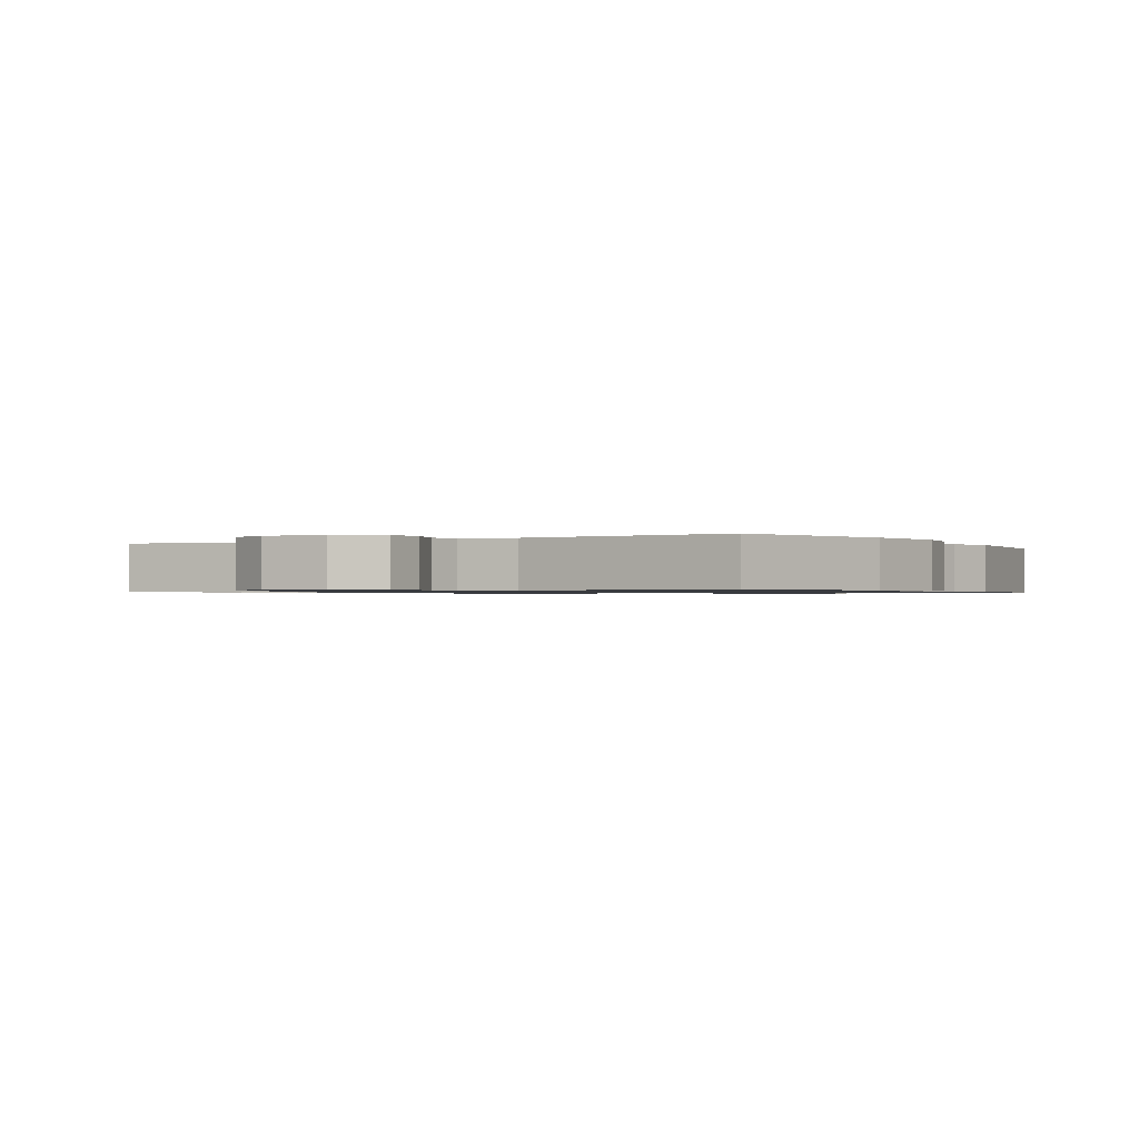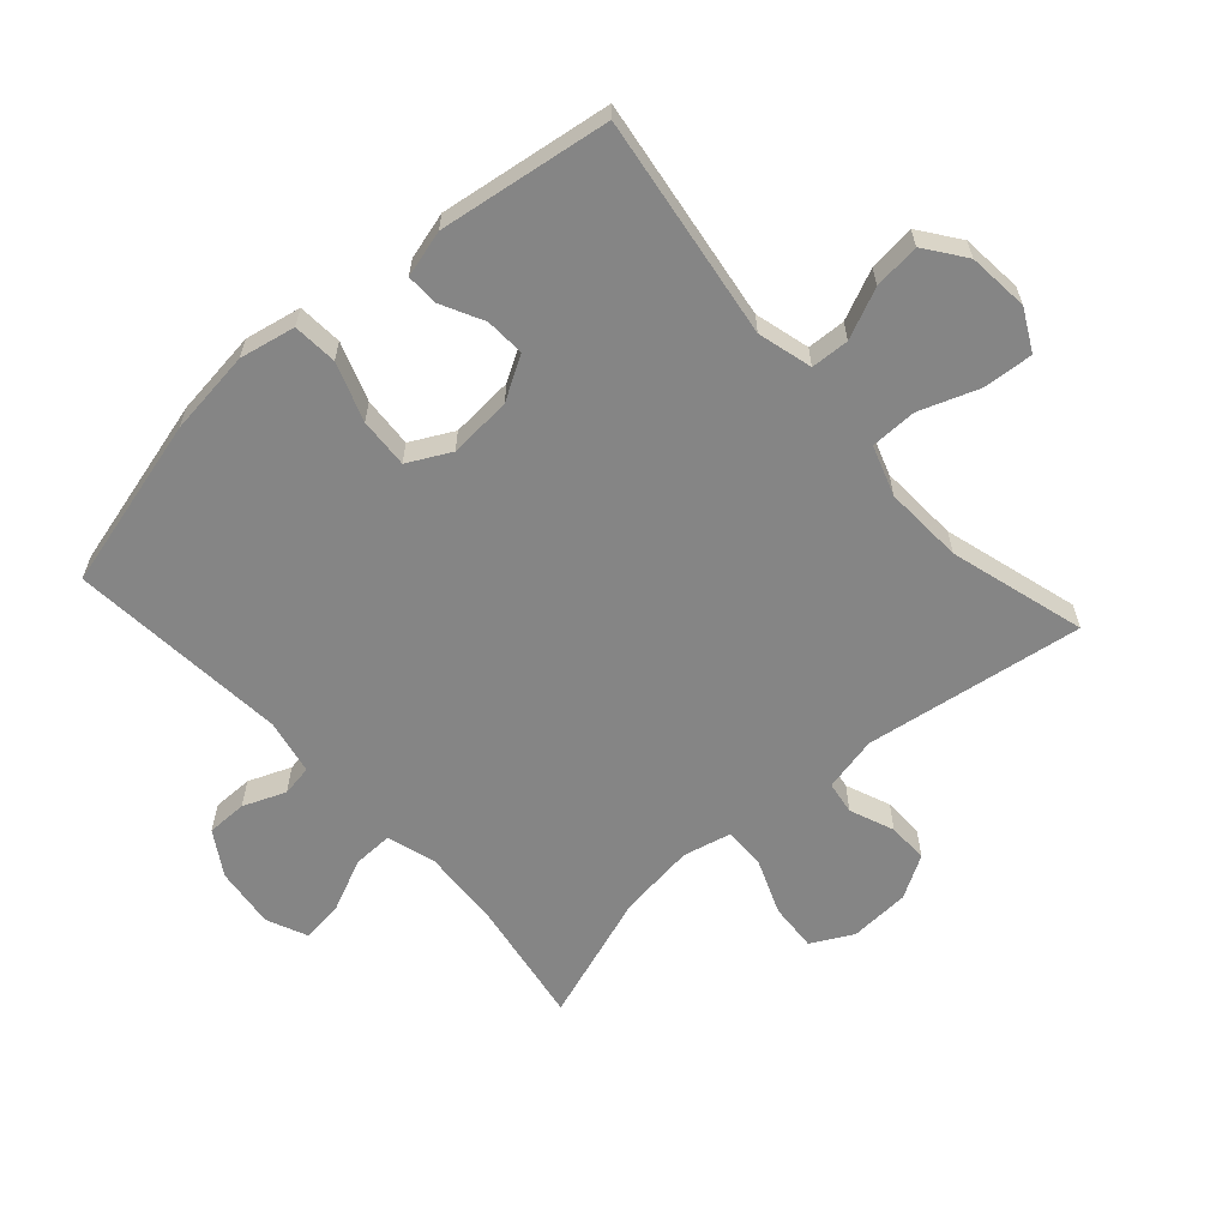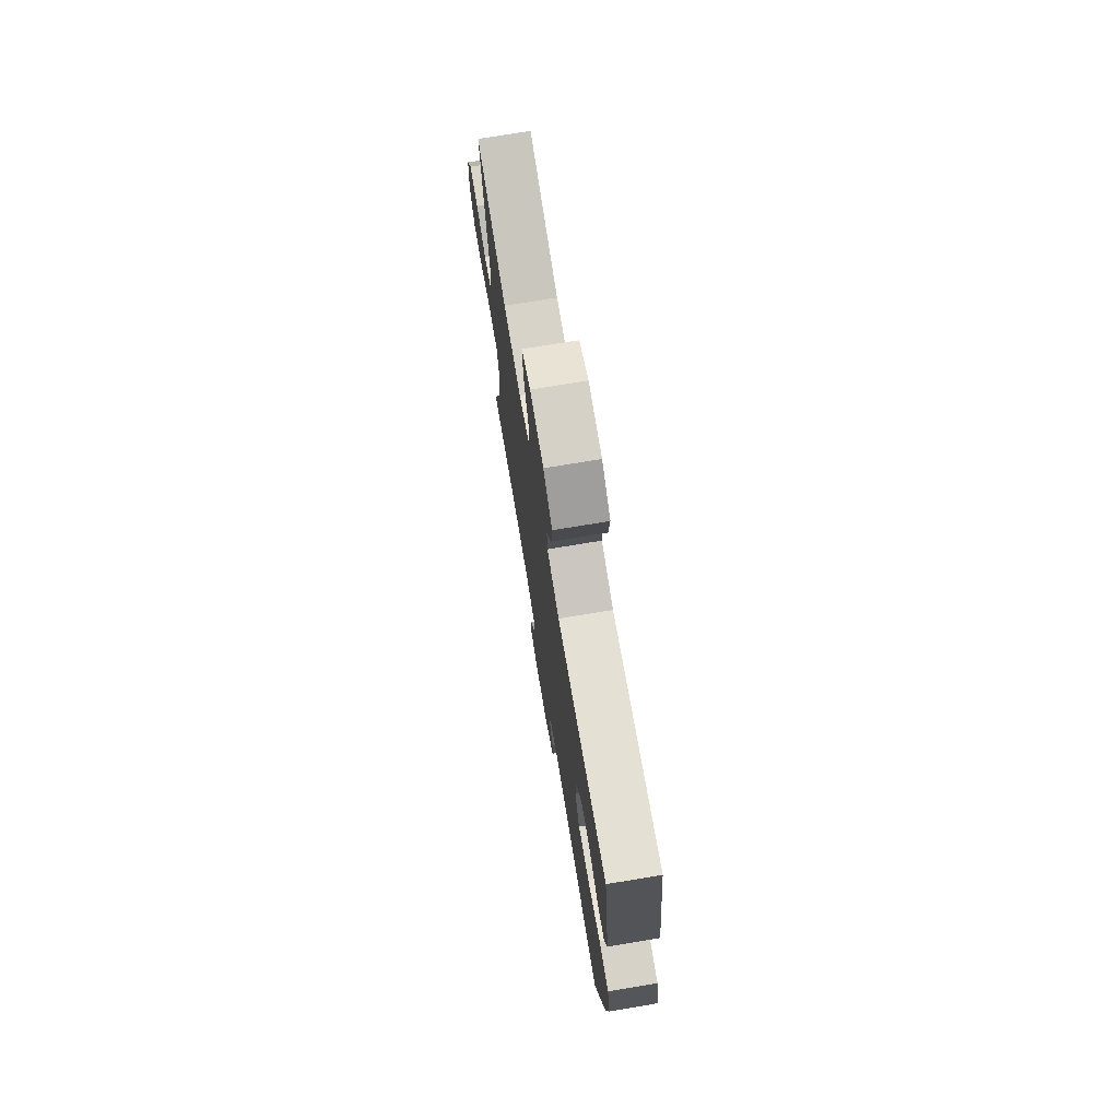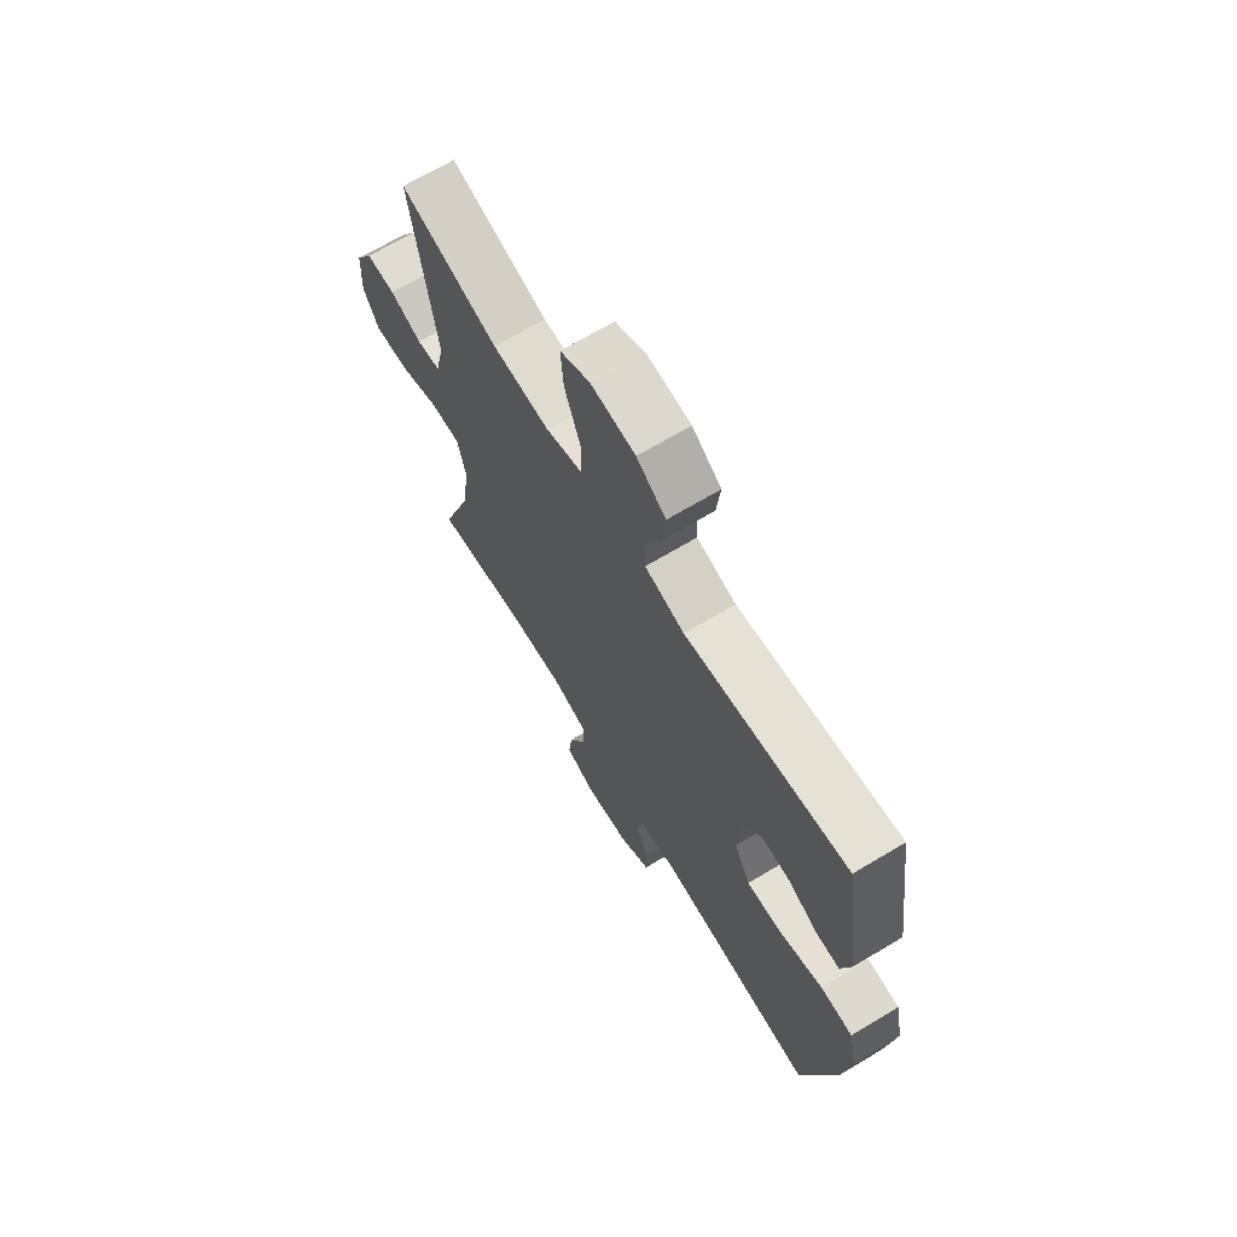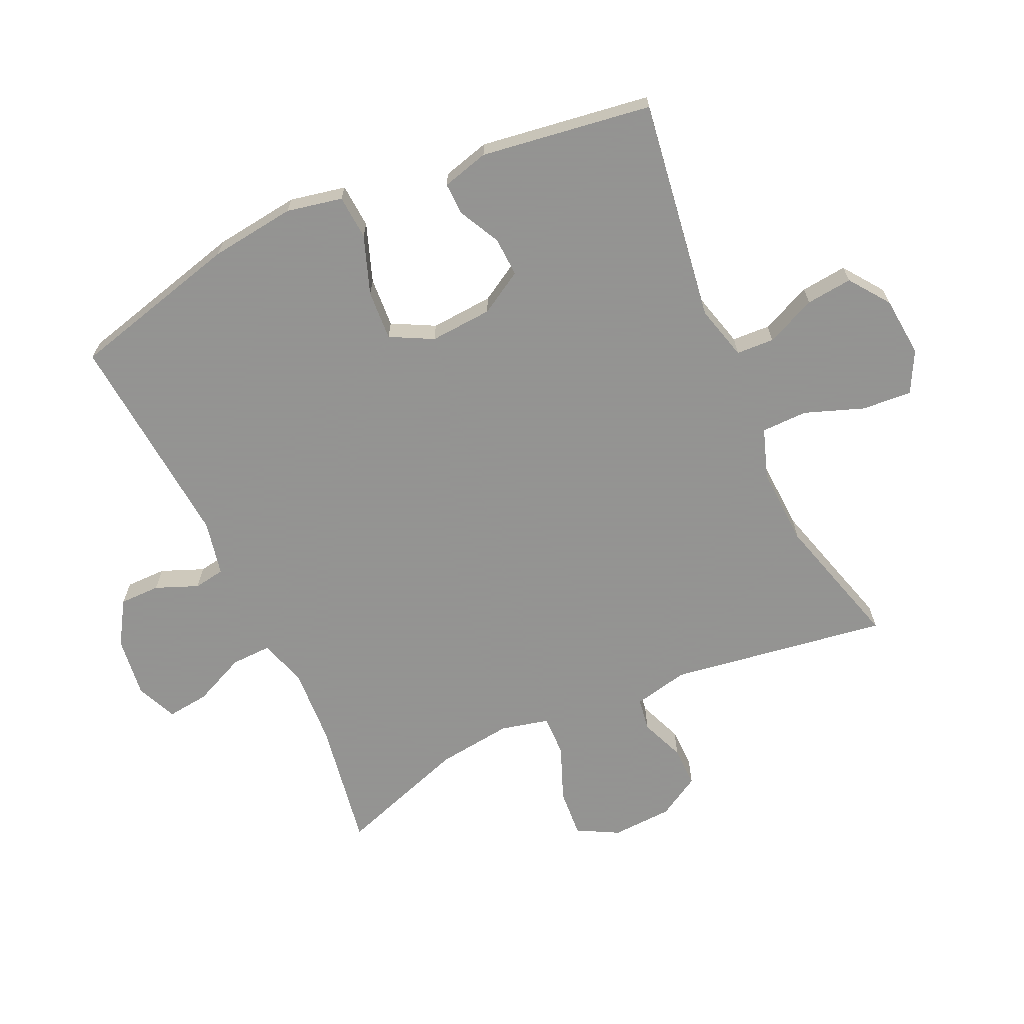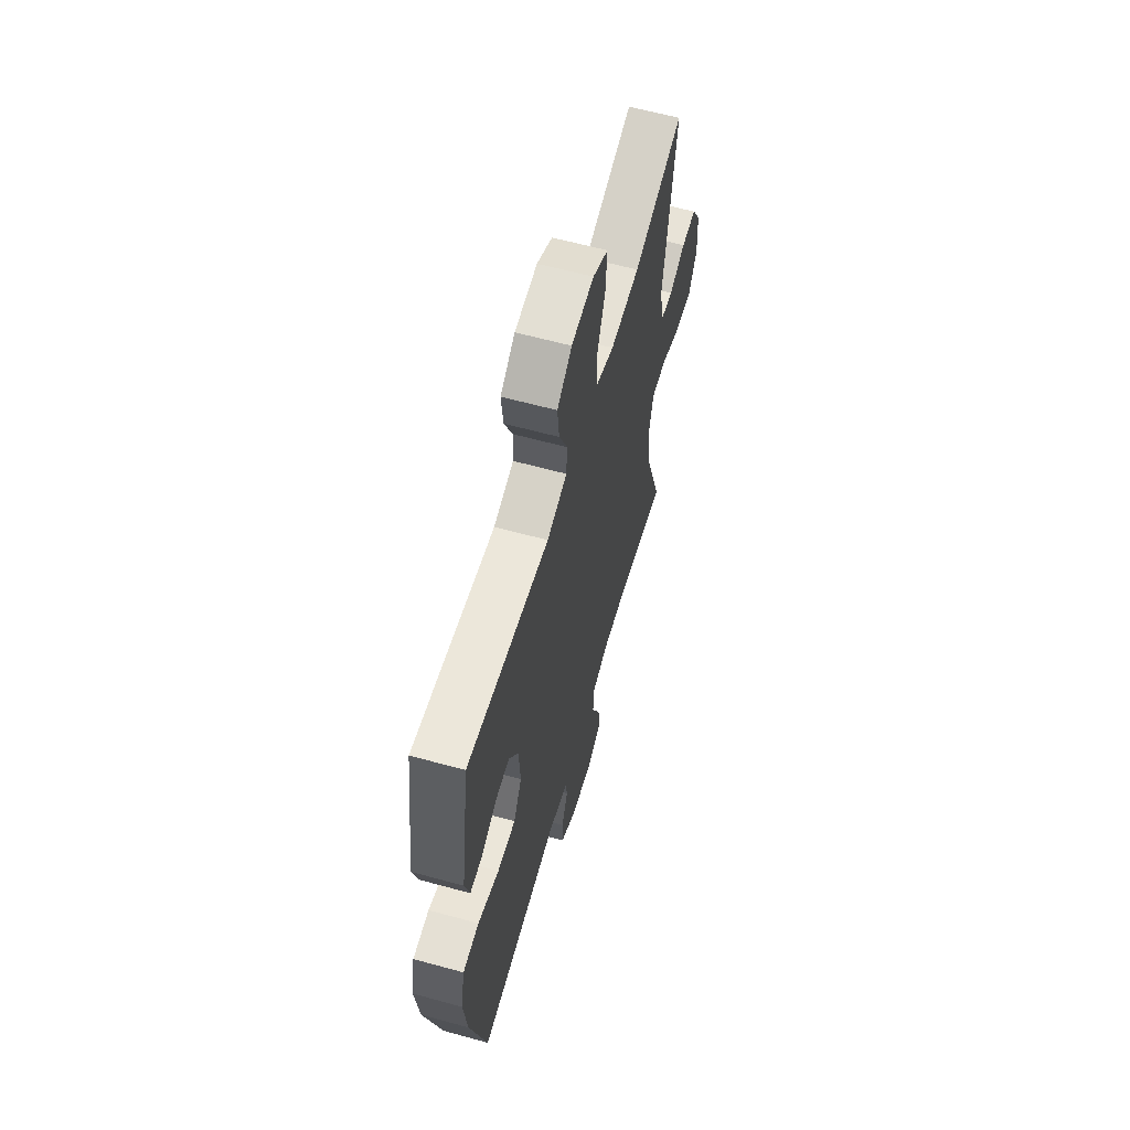
<metadata>
{"format":"obj","ext":"obj","renderer":"f3d","projection":"perspective","resolution":1024,"background":"white","views":[{"elev":-0.8,"azim":-149.0,"up":"+Y"},{"elev":-61.7,"azim":-48.2,"up":"+Y"},{"elev":73.7,"azim":-99.4,"up":"+Z"},{"elev":68.4,"azim":-120.9,"up":"+Z"},{"elev":-66.9,"azim":-65.4,"up":"+Y"},{"elev":61.3,"azim":-74.3,"up":"+Z"}]}
</metadata>
<code>
v -0.5 0.07 0.5
v -0.149 0.07 0.449
v -0.063 0.07 0.472
v -0.06 0.07 0.532
v -0.095 0.07 0.611
v -0.103 0.07 0.684
v -0.04 0.07 0.73
v 0.056 0.07 0.739
v 0.121 0.07 0.705
v 0.115 0.07 0.626
v 0.081 0.07 0.533
v 0.082 0.07 0.46
v 0.161 0.07 0.433
v 0.286 0.07 0.439
v 0.5 0.07 0.5
v 0.448 0.07 0.155
v 0.467 0.07 0.068
v 0.519 0.07 0.06
v 0.589 0.07 0.088
v 0.653 0.07 0.089
v 0.692 0.07 0.022
v 0.697 0.07 -0.074
v 0.662 0.07 -0.139
v 0.586 0.07 -0.134
v 0.498 0.07 -0.099
v 0.433 0.07 -0.098
v 0.415 0.07 -0.174
v 0.43 0.07 -0.294
v 0.5 0.07 -0.5
v 0.296 0.07 -0.466
v 0.174 0.07 -0.459
v 0.098 0.07 -0.482
v 0.1 0.07 -0.546
v 0.137 0.07 -0.628
v 0.145 0.07 -0.695
v 0.081 0.07 -0.723
v -0.016 0.07 -0.711
v -0.085 0.07 -0.668
v -0.085 0.07 -0.604
v -0.058 0.07 -0.537
v -0.066 0.07 -0.488
v -0.153 0.07 -0.47
v -0.5 0.07 -0.5
v -0.57 0.07 -0.23
v -0.587 0.07 -0.095
v -0.569 0.07 -0.007
v -0.499 0.07 -0.002
v -0.407 0.07 -0.035
v -0.328 0.07 -0.04
v -0.293 0.07 0.027
v -0.3 0.07 0.126
v -0.34 0.07 0.194
v -0.402 0.07 0.191
v -0.469 0.07 0.157
v -0.519 0.07 0.156
v -0.539 0.07 0.23
v -0.5 0 0.5
v -0.149 0 0.449
v -0.063 0 0.472
v -0.06 0 0.532
v -0.095 0 0.611
v -0.103 0 0.684
v -0.04 0 0.73
v 0.056 0 0.739
v 0.121 0 0.705
v 0.115 0 0.626
v 0.081 0 0.533
v 0.082 0 0.46
v 0.161 0 0.433
v 0.286 0 0.439
v 0.5 0 0.5
v 0.448 0 0.155
v 0.467 0 0.068
v 0.519 0 0.06
v 0.589 0 0.088
v 0.653 0 0.089
v 0.692 0 0.022
v 0.697 0 -0.074
v 0.662 0 -0.139
v 0.586 0 -0.134
v 0.498 0 -0.099
v 0.433 0 -0.098
v 0.415 0 -0.174
v 0.43 0 -0.294
v 0.5 0 -0.5
v 0.296 0 -0.466
v 0.174 0 -0.459
v 0.098 0 -0.482
v 0.1 0 -0.546
v 0.137 0 -0.628
v 0.145 0 -0.695
v 0.081 0 -0.723
v -0.016 0 -0.711
v -0.085 0 -0.668
v -0.085 0 -0.604
v -0.058 0 -0.537
v -0.066 0 -0.488
v -0.153 0 -0.47
v -0.5 0 -0.5
v -0.57 0 -0.23
v -0.587 0 -0.095
v -0.569 0 -0.007
v -0.499 0 -0.002
v -0.407 0 -0.035
v -0.328 0 -0.04
v -0.293 0 0.027
v -0.3 0 0.126
v -0.34 0 0.194
v -0.402 0 0.191
v -0.469 0 0.157
v -0.519 0 0.156
v -0.539 0 0.23
f 53 54 55 56
f 52 53 56 1
f 51 52 1 2
f 50 51 2 3
f 45 46 47 48
f 45 48 49
f 42 43 44 45
f 41 42 45 49
f 37 38 39 40
f 37 40 41
f 36 37 41
f 33 34 35 36
f 32 33 36 41
f 31 32 41 49
f 28 29 30
f 27 28 30 31
f 26 27 31 49
f 22 23 24 25
f 18 19 20 21
f 17 18 21 22
f 14 15 16
f 13 14 16 17
f 12 13 17
f 8 9 10 11
f 8 11 12
f 7 8 12
f 4 5 6 7
f 3 4 7 12
f 50 3 12 17
f 25 26 49 50
f 17 22 25 50
f 112 111 110 109
f 57 112 109 108
f 58 57 108 107
f 59 58 107 106
f 104 103 102 101
f 105 104 101
f 101 100 99 98
f 105 101 98 97
f 96 95 94 93
f 97 96 93
f 97 93 92
f 92 91 90 89
f 97 92 89 88
f 105 97 88 87
f 86 85 84
f 87 86 84 83
f 105 87 83 82
f 81 80 79 78
f 77 76 75 74
f 78 77 74 73
f 72 71 70
f 73 72 70 69
f 73 69 68
f 67 66 65 64
f 68 67 64
f 68 64 63
f 63 62 61 60
f 68 63 60 59
f 73 68 59 106
f 106 105 82 81
f 106 81 78 73
f 1 57 58 2
f 2 58 59 3
f 3 59 60 4
f 4 60 61 5
f 5 61 62 6
f 6 62 63 7
f 7 63 64 8
f 8 64 65 9
f 9 65 66 10
f 10 66 67 11
f 11 67 68 12
f 12 68 69 13
f 13 69 70 14
f 14 70 71 15
f 15 71 72 16
f 16 72 73 17
f 17 73 74 18
f 18 74 75 19
f 19 75 76 20
f 20 76 77 21
f 21 77 78 22
f 22 78 79 23
f 23 79 80 24
f 24 80 81 25
f 25 81 82 26
f 26 82 83 27
f 27 83 84 28
f 28 84 85 29
f 29 85 86 30
f 30 86 87 31
f 31 87 88 32
f 32 88 89 33
f 33 89 90 34
f 34 90 91 35
f 35 91 92 36
f 36 92 93 37
f 37 93 94 38
f 38 94 95 39
f 39 95 96 40
f 40 96 97 41
f 41 97 98 42
f 42 98 99 43
f 43 99 100 44
f 44 100 101 45
f 45 101 102 46
f 46 102 103 47
f 47 103 104 48
f 48 104 105 49
f 49 105 106 50
f 50 106 107 51
f 51 107 108 52
f 52 108 109 53
f 53 109 110 54
f 54 110 111 55
f 55 111 112 56
f 56 112 57 1

</code>
